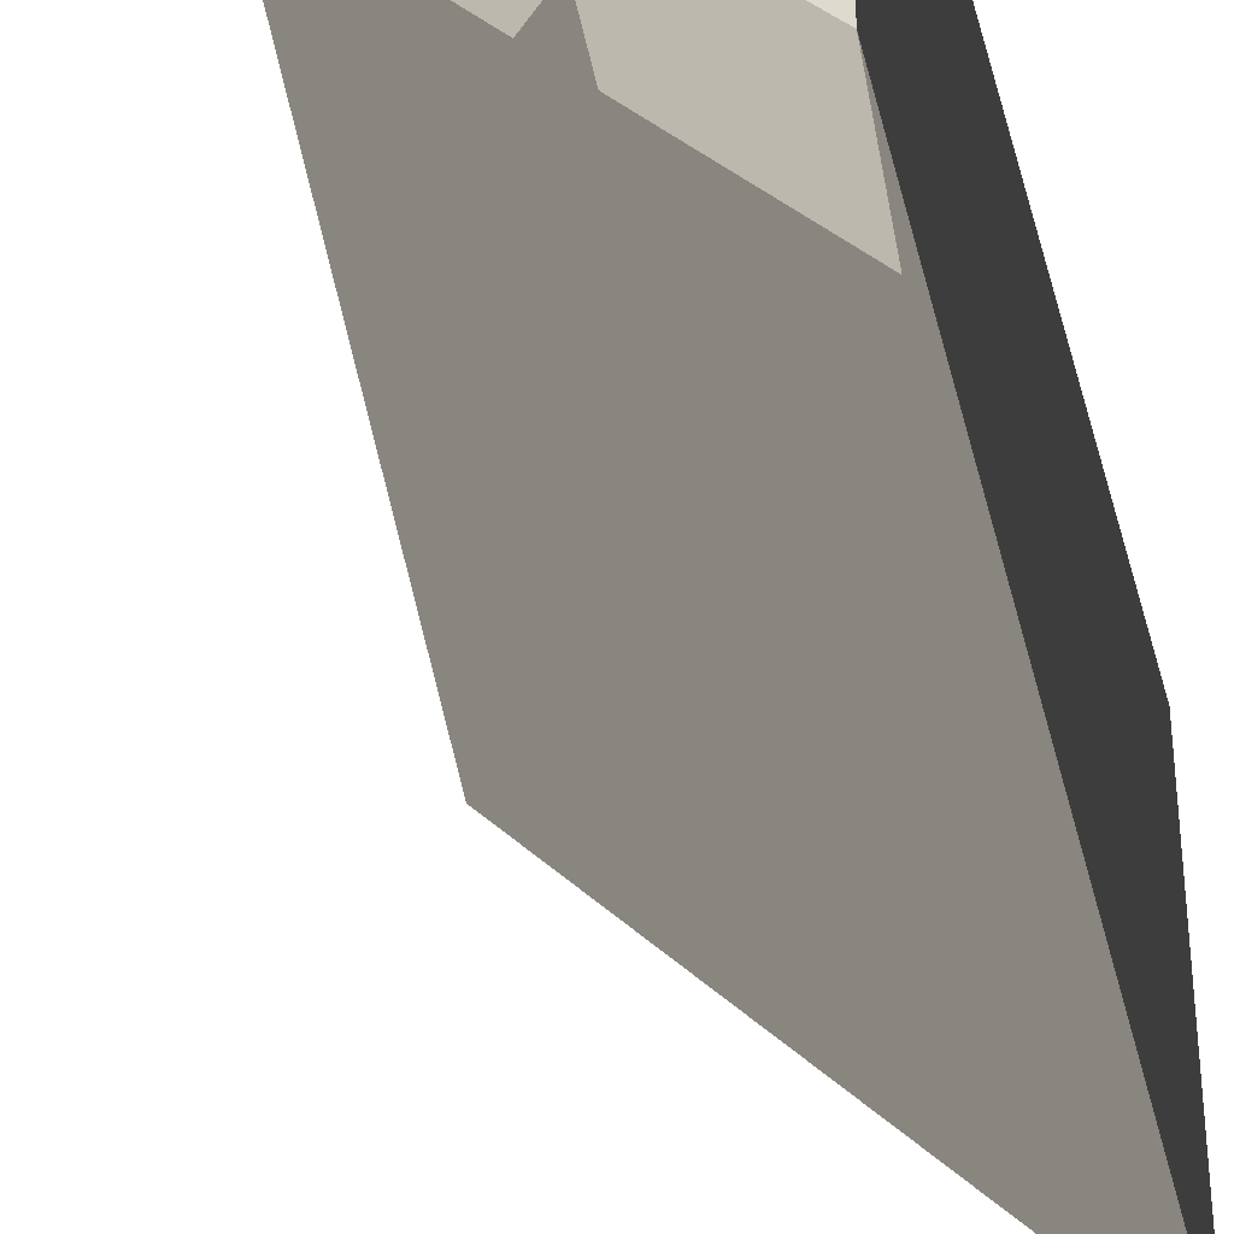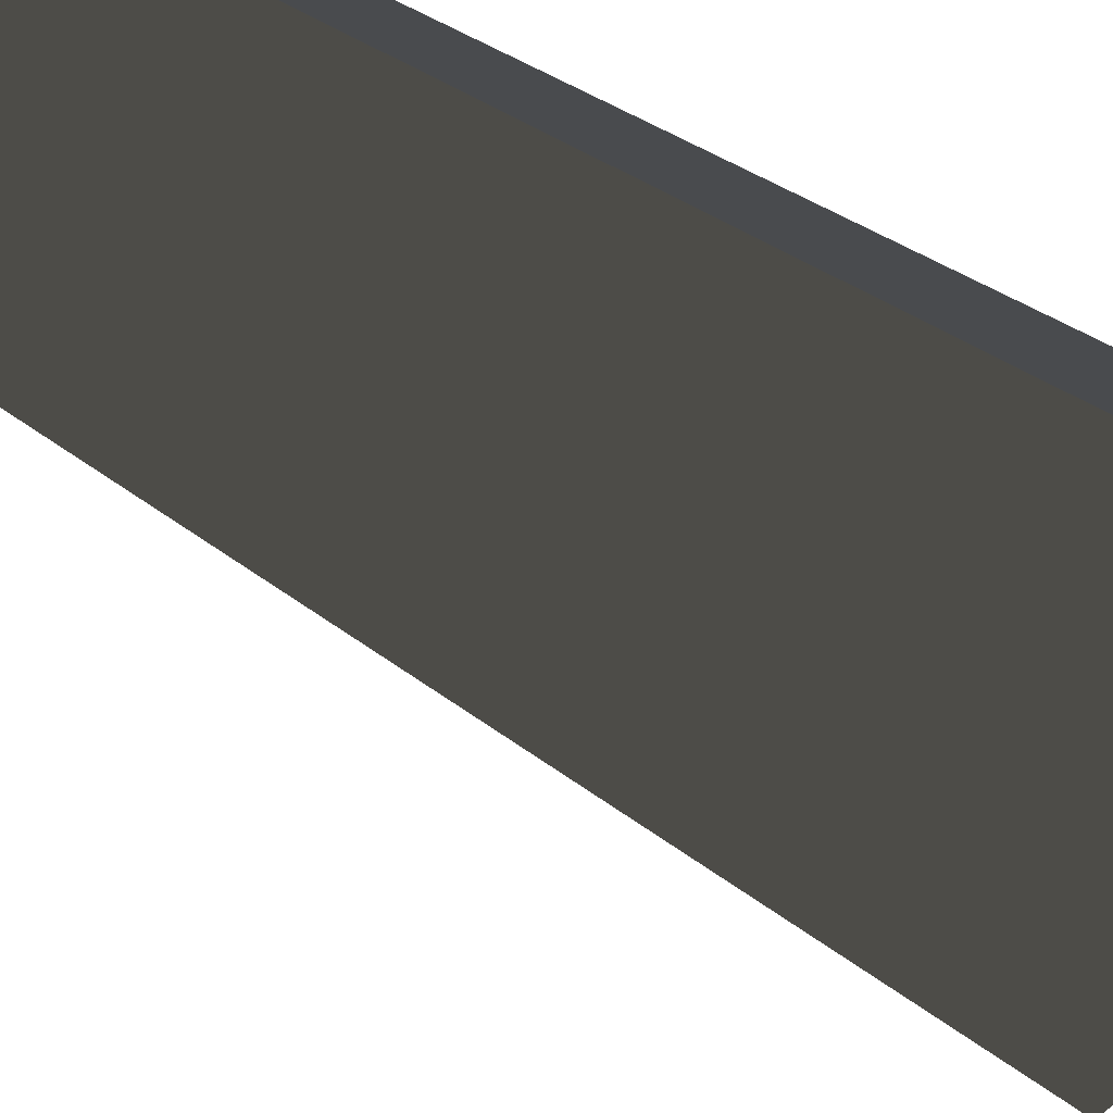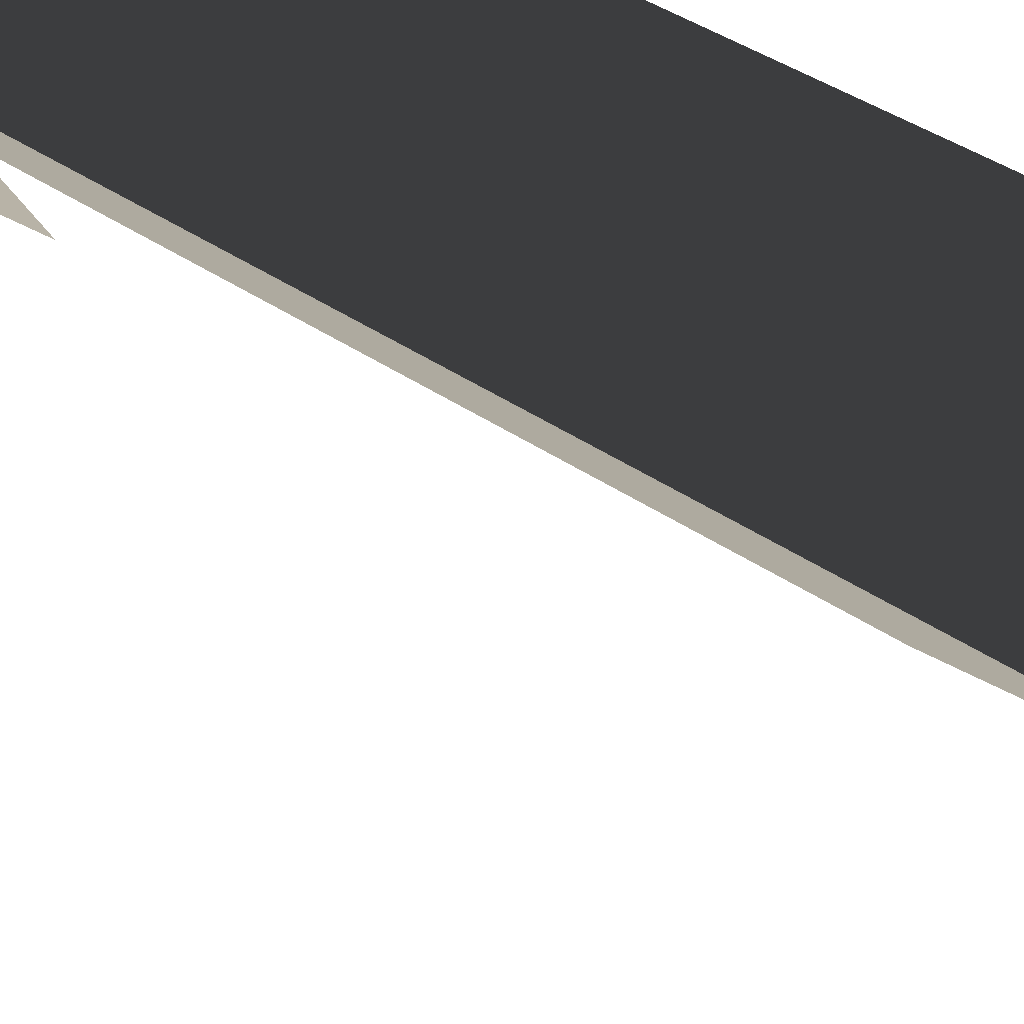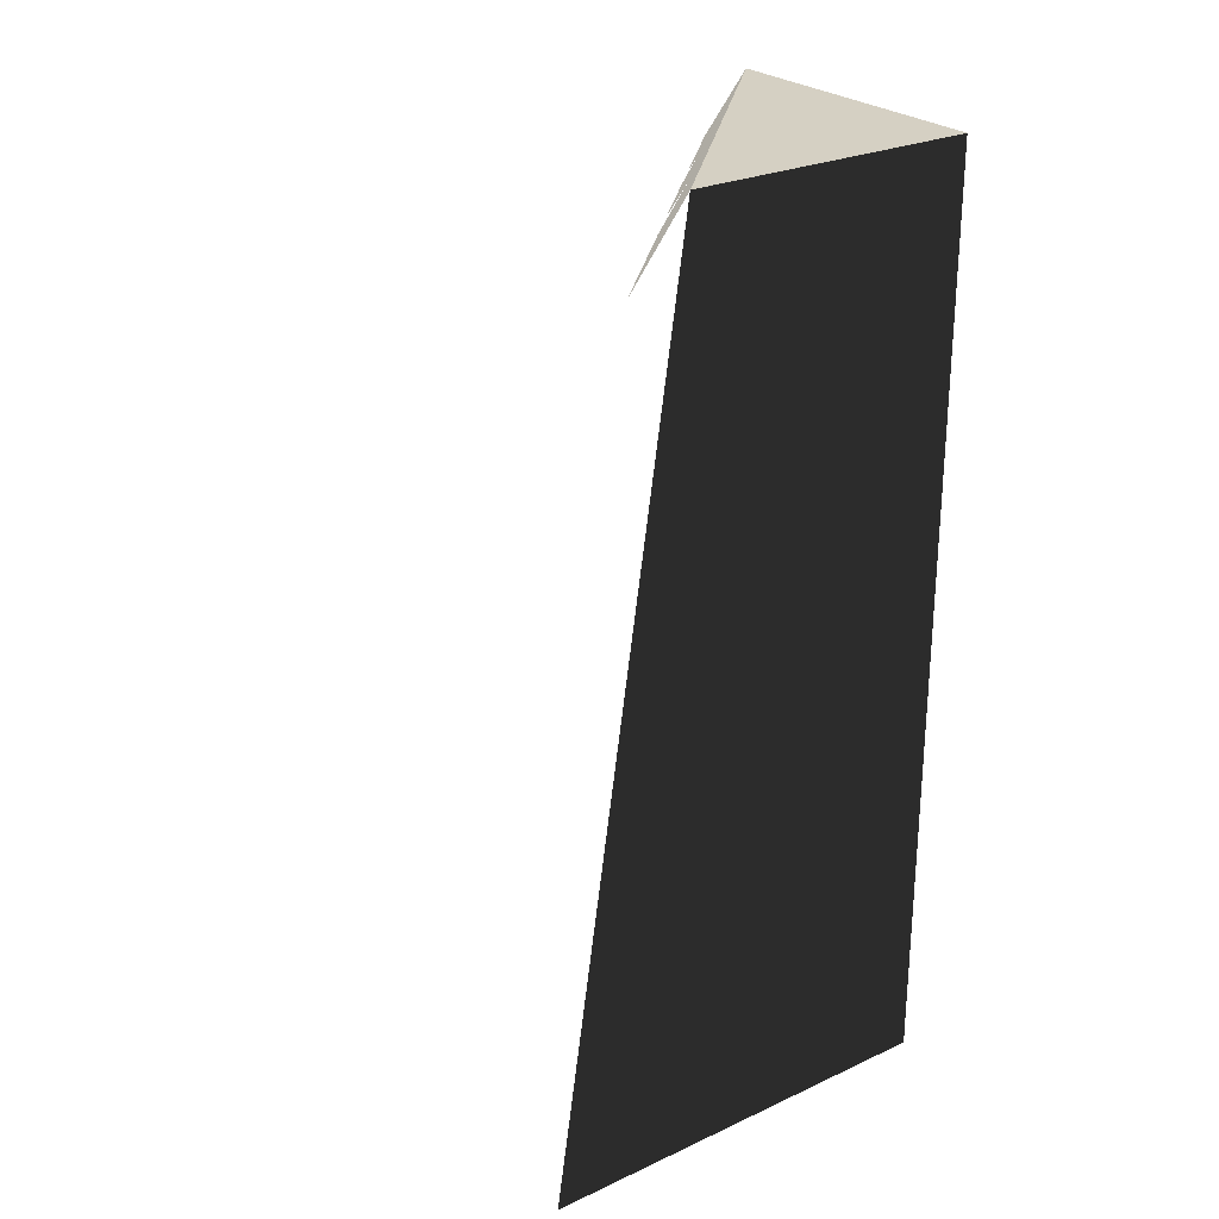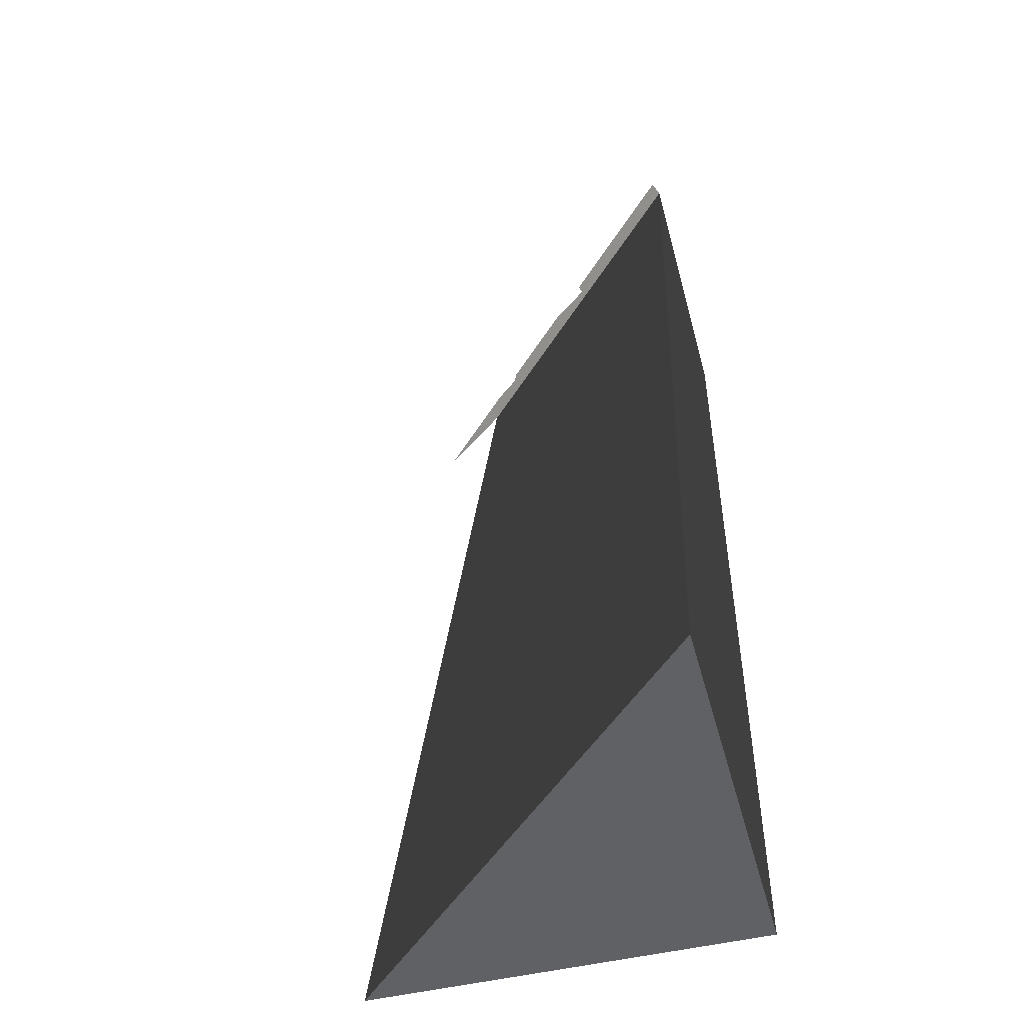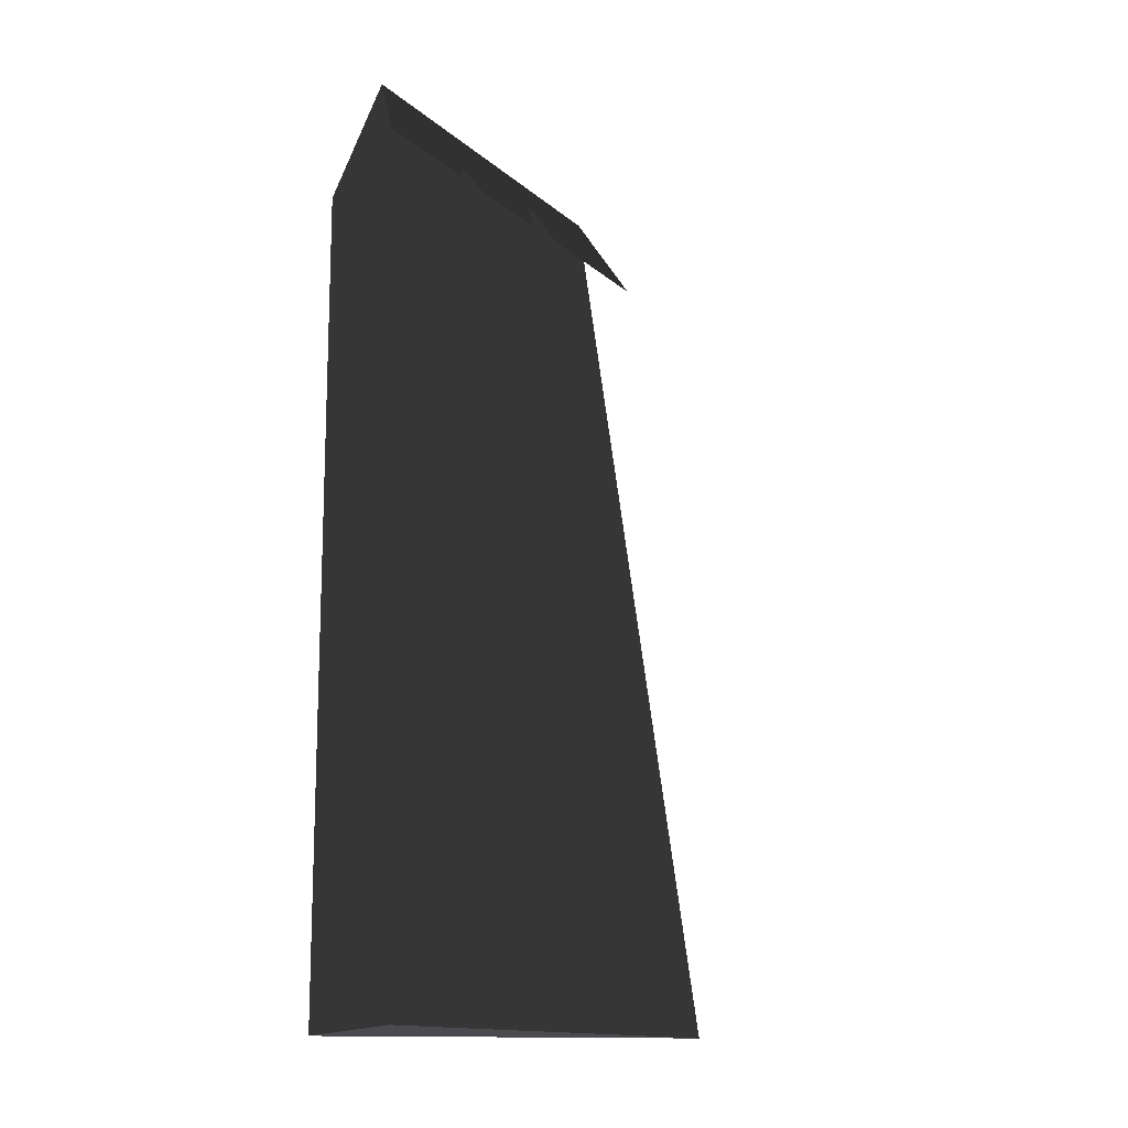
<metadata>
{"format":"obj","ext":"obj","renderer":"f3d","projection":"perspective","resolution":1024,"background":"white","views":[{"elev":-34.8,"azim":-165.6,"up":"+Z"},{"elev":-78.3,"azim":-115.7,"up":"+Z"},{"elev":-38.0,"azim":-122.0,"up":"+Z"},{"elev":26.2,"azim":-126.0,"up":"+Y"},{"elev":-49.5,"azim":-165.0,"up":"+Y"},{"elev":-13.9,"azim":74.1,"up":"+Y"}]}
</metadata>
<code>
g cliffBrown_cornerTop
v 0 0 -4.584
v 4.584 7.569e-18 -7.562e-13
v 0 10 -3.137
v 3.137 10 -5.339e-12
v 0 0 0
v 0 10 0
v 1.694 9.182 -2.086
v 2.509 9.182 -1.271
v 1.337 9.591 -2.121
v 2.58 9.386 -1.039
v 2.821 9.182 -0.9587
v 3.78 9.182 -1.067e-12
v 0 9.182 -3.78
v 1.302 9.182 -2.478
f 2 1 3
f 3 4 2
f 5 1 2
f 6 5 2
f 2 4 6
f 5 6 3
f 3 1 5
f 8 7 9
f 9 10 8
f 10 9 4
f 11 10 4
f 4 12 11
f 9 3 4
f 13 3 9
f 9 14 13
f 3 6 4

</code>
